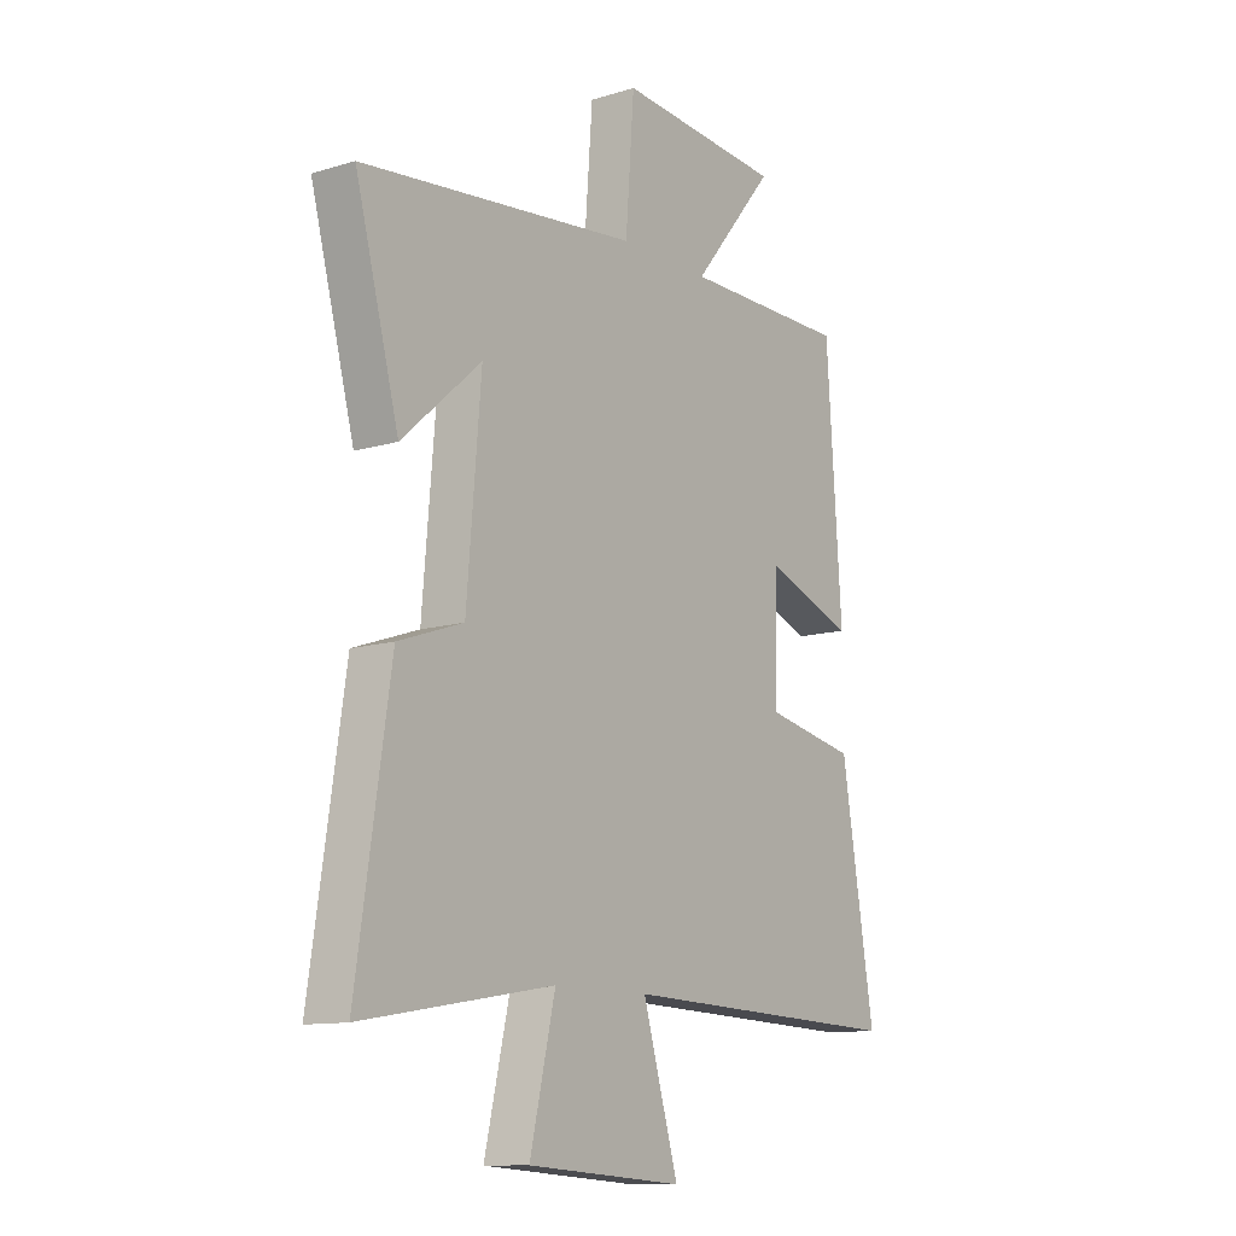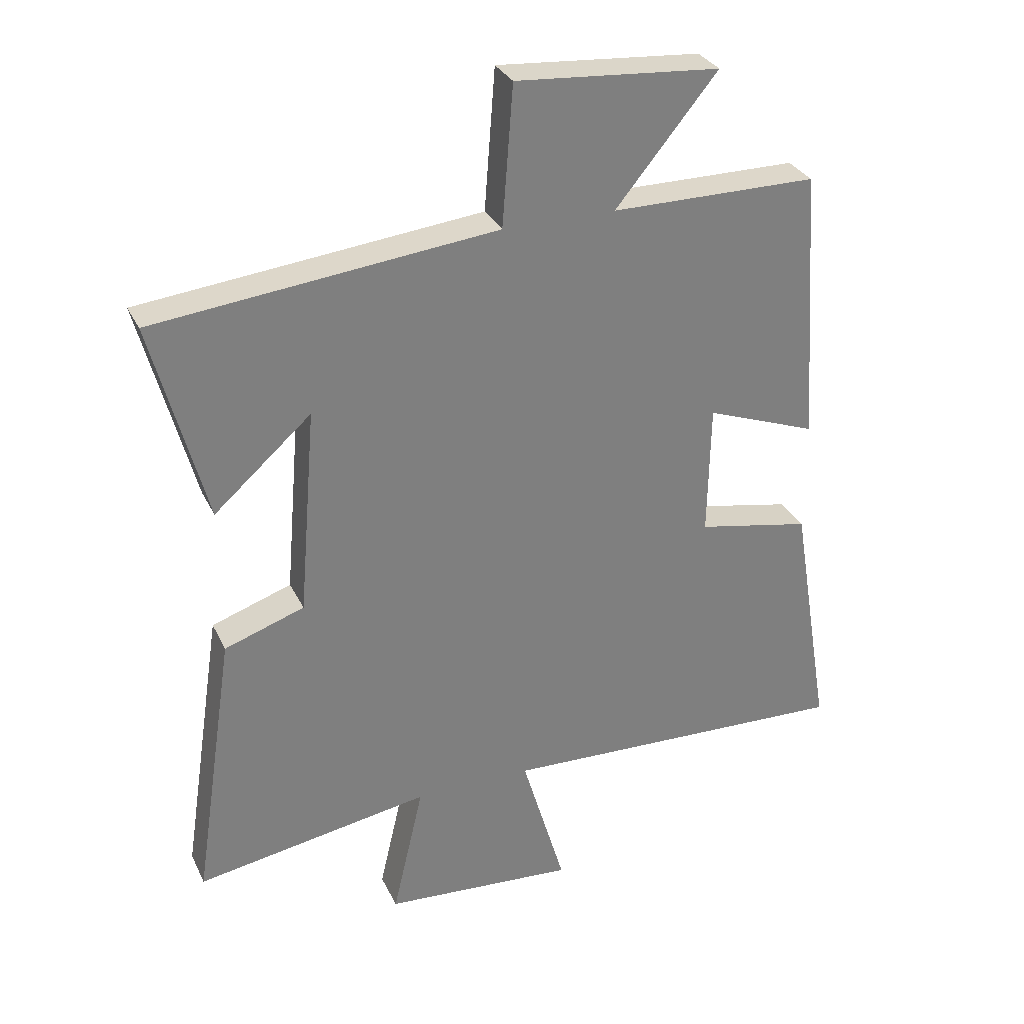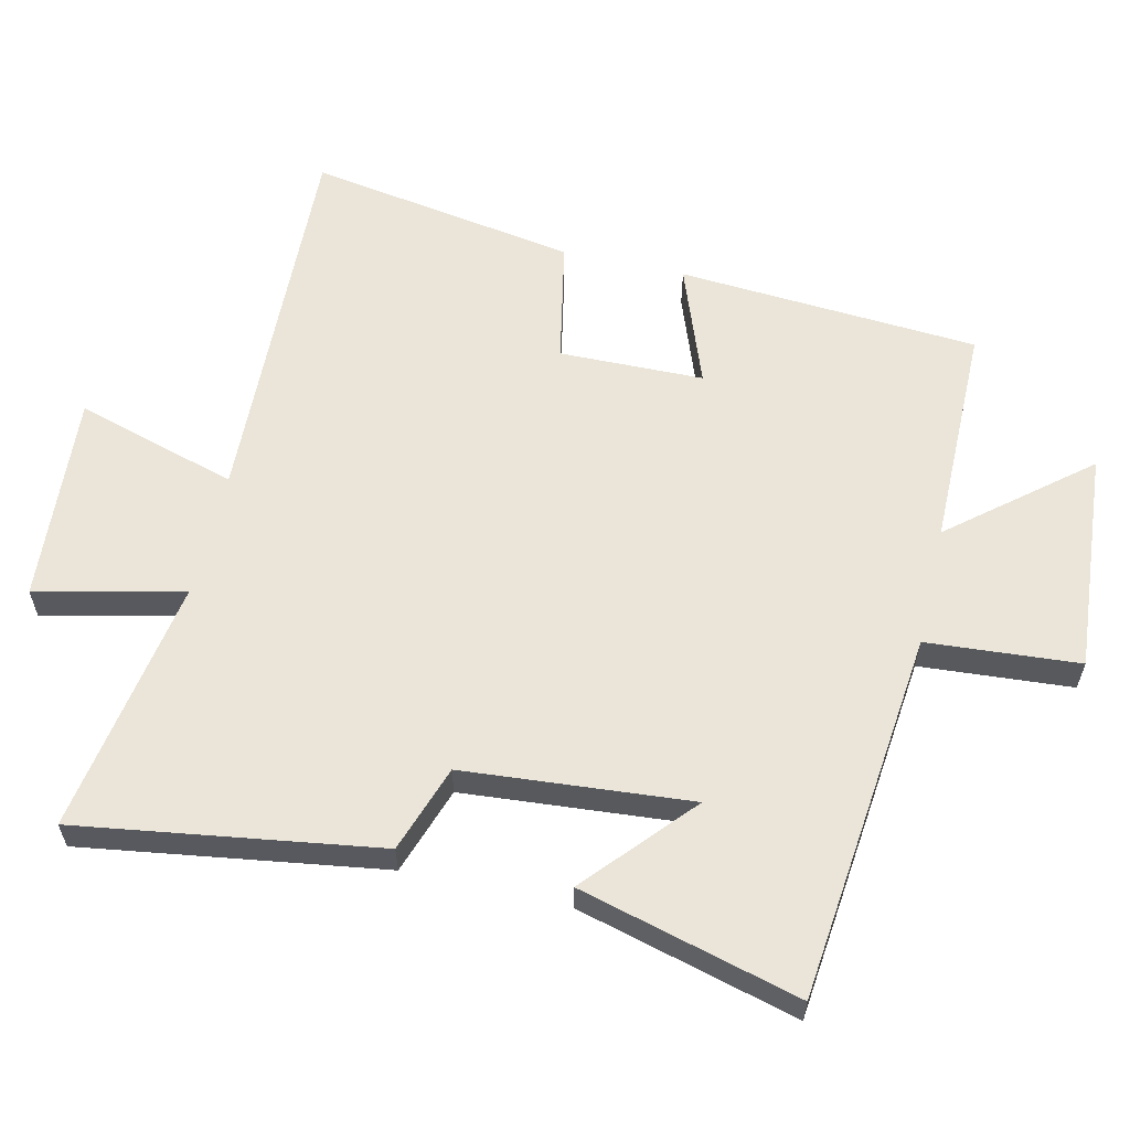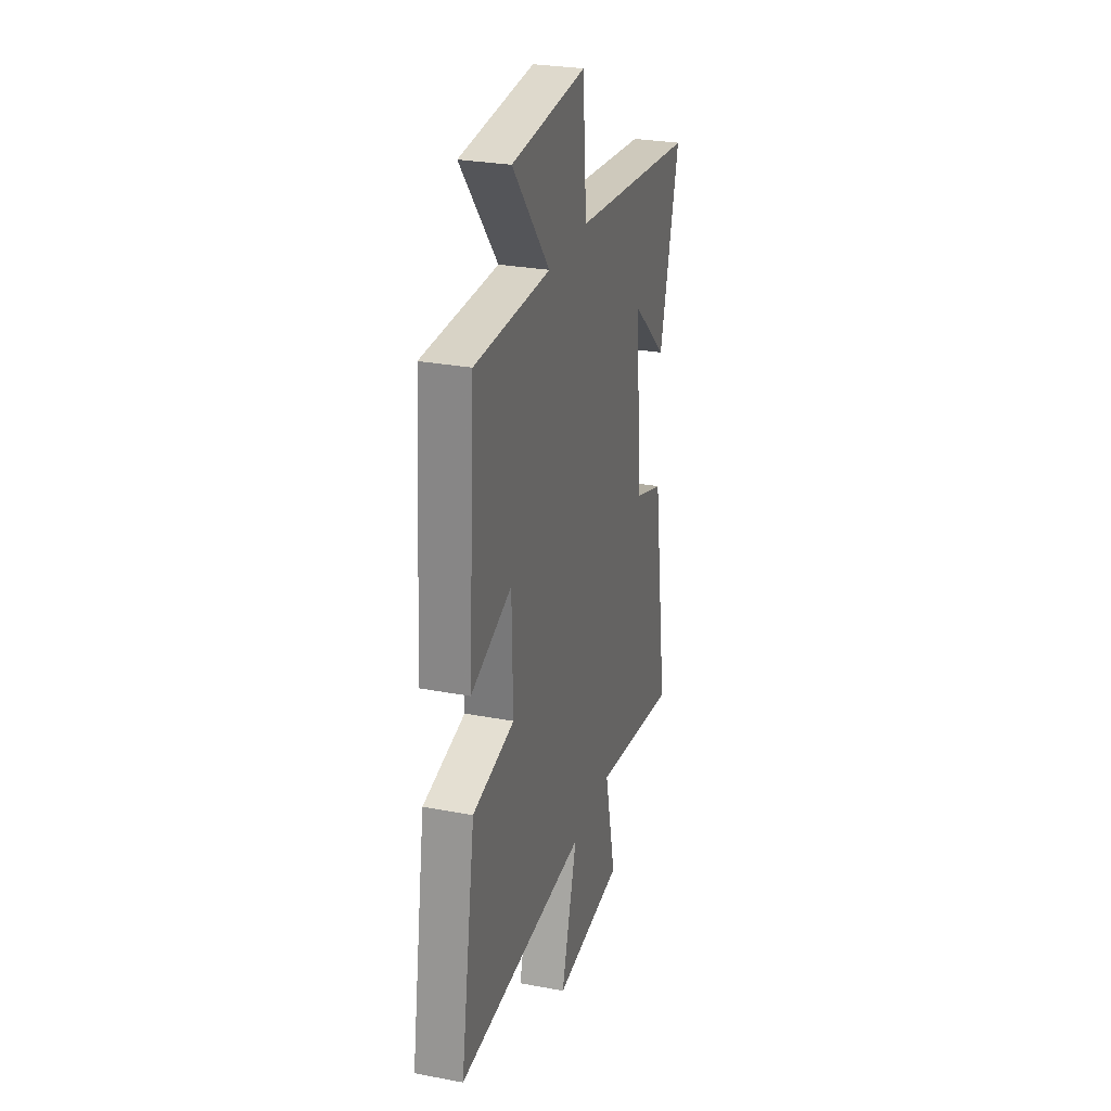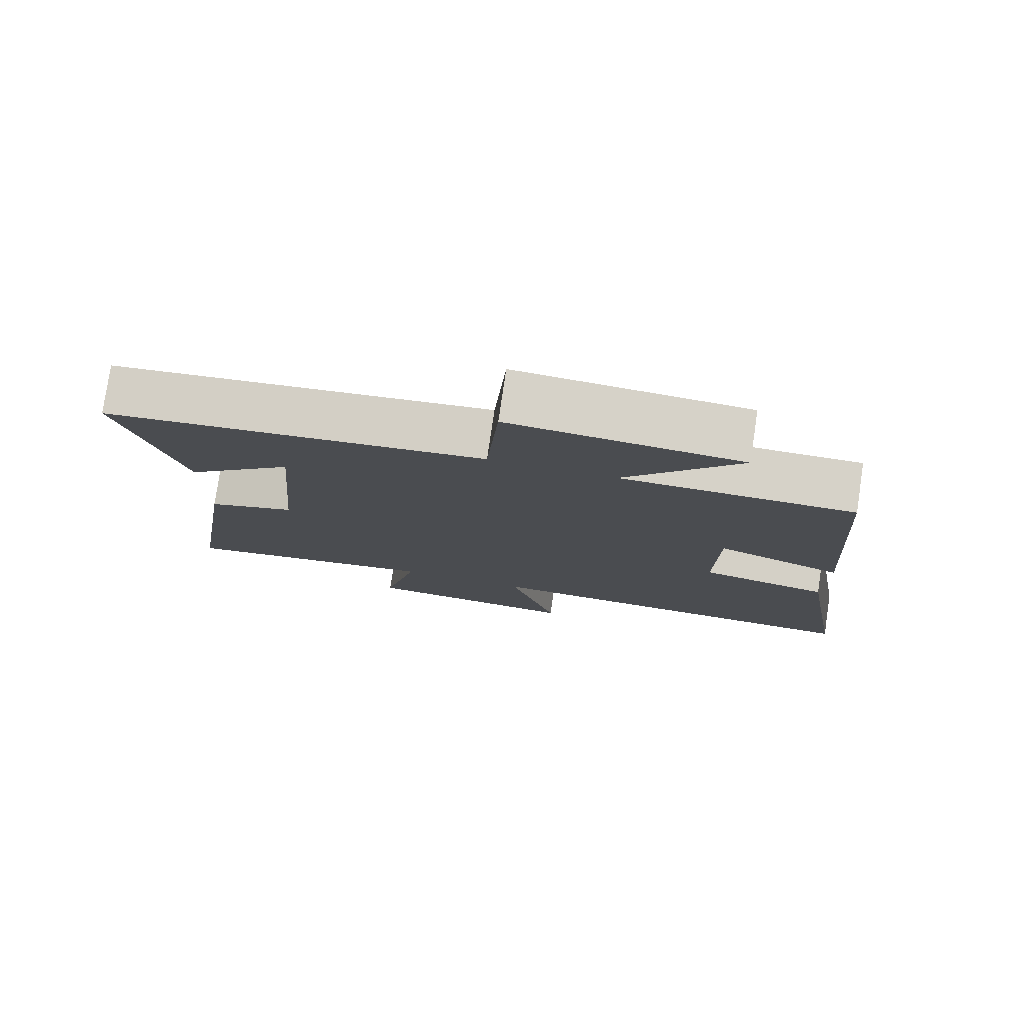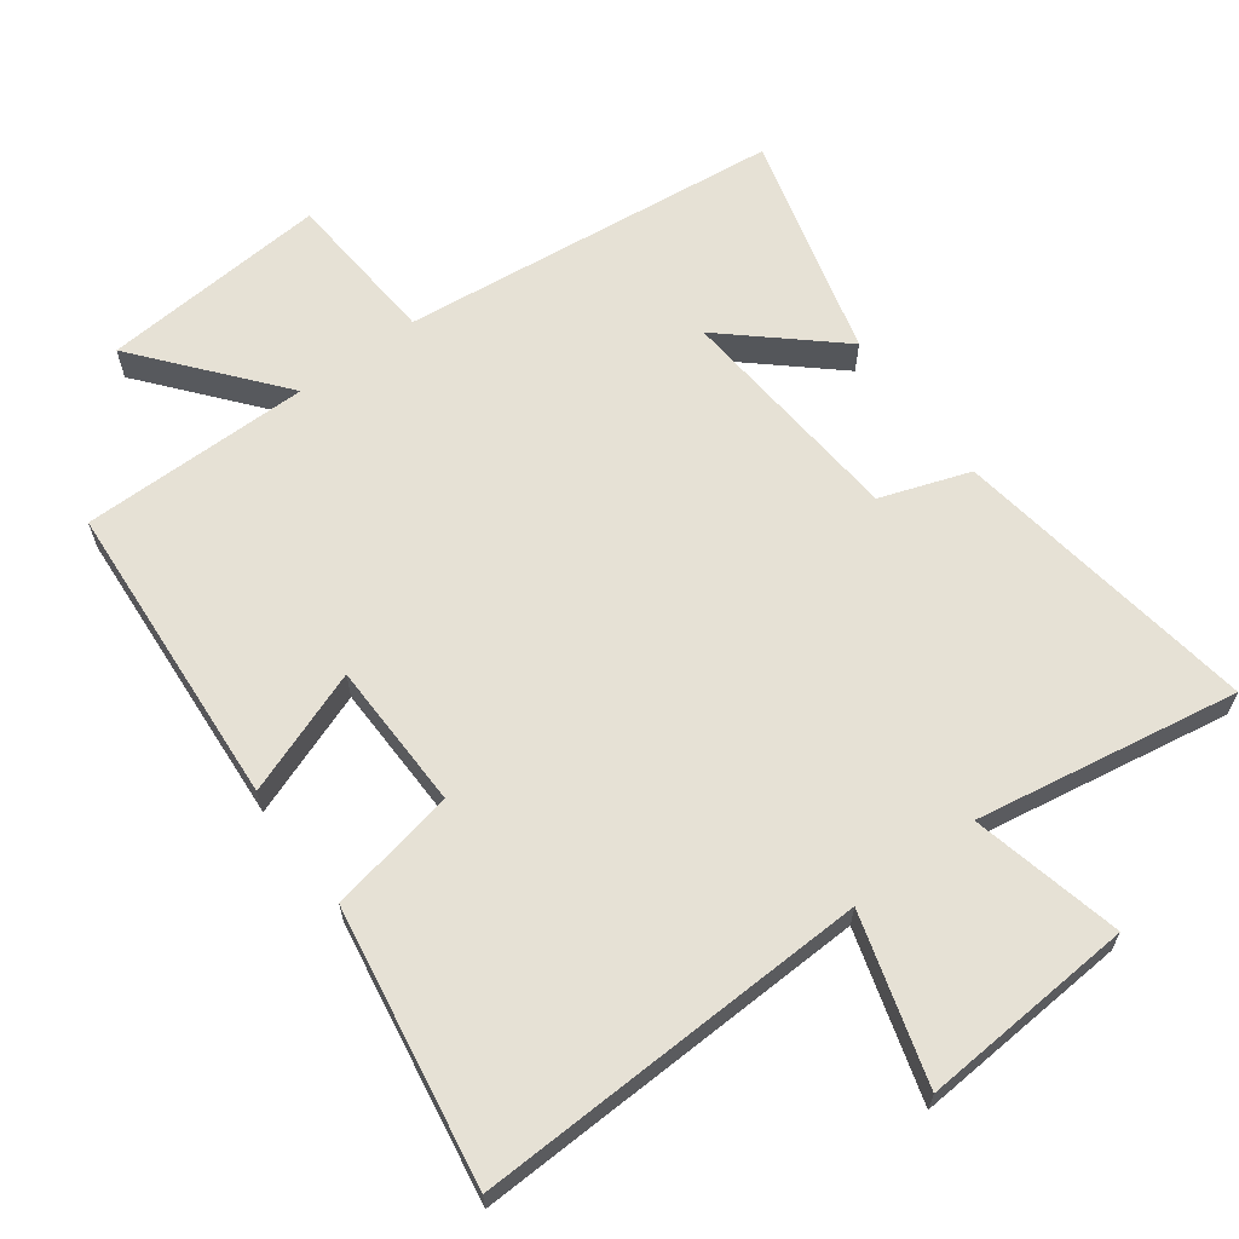
<metadata>
{"format":"obj","ext":"obj","renderer":"f3d","projection":"perspective","resolution":1024,"background":"white","views":[{"elev":-11.8,"azim":-54.1,"up":"+Z"},{"elev":30.9,"azim":-22.1,"up":"+Z"},{"elev":59.6,"azim":-77.0,"up":"+Y"},{"elev":28.0,"azim":106.1,"up":"+Z"},{"elev":78.4,"azim":8.4,"up":"+Z"},{"elev":64.3,"azim":143.6,"up":"+Y"}]}
</metadata>
<code>
v 0.47 0.07 0.499
v 0.5 0.07 0.056
v 0.322 0.07 0.122
v 0.318 0.07 -0.09
v 0.5 0.07 -0.126
v 0.565 0.07 -0.521
v -0.001 0.07 -0.5
v 0.069 0.07 -0.738
v -0.239 0.07 -0.716
v -0.189 0.07 -0.5
v -0.566 0.07 -0.563
v -0.5 0.07 -0.122
v -0.372 0.07 -0.078
v -0.344 0.07 0.256
v -0.5 0.07 0.118
v -0.586 0.07 0.441
v -0.04 0.07 0.5
v -0.023 0.07 0.724
v 0.303 0.07 0.698
v 0.14 0.07 0.5
v 0.47 0 0.499
v 0.5 0 0.056
v 0.322 0 0.122
v 0.318 0 -0.09
v 0.5 0 -0.126
v 0.565 0 -0.521
v -0.001 0 -0.5
v 0.069 0 -0.738
v -0.239 0 -0.716
v -0.189 0 -0.5
v -0.566 0 -0.563
v -0.5 0 -0.122
v -0.372 0 -0.078
v -0.344 0 0.256
v -0.5 0 0.118
v -0.586 0 0.441
v -0.04 0 0.5
v -0.023 0 0.724
v 0.303 0 0.698
v 0.14 0 0.5
f 17 18 19 20
f 14 15 16
f 14 16 17 20
f 10 11 12 13
f 10 13 14 20
f 7 8 9 10
f 4 5 6 7
f 3 4 7 10
f 20 1 2 3
f 3 10 20
f 40 39 38 37
f 36 35 34
f 40 37 36 34
f 33 32 31 30
f 40 34 33 30
f 30 29 28 27
f 27 26 25 24
f 30 27 24 23
f 23 22 21 40
f 40 30 23
f 1 21 22 2
f 2 22 23 3
f 3 23 24 4
f 4 24 25 5
f 5 25 26 6
f 6 26 27 7
f 7 27 28 8
f 8 28 29 9
f 9 29 30 10
f 10 30 31 11
f 11 31 32 12
f 12 32 33 13
f 13 33 34 14
f 14 34 35 15
f 15 35 36 16
f 16 36 37 17
f 17 37 38 18
f 18 38 39 19
f 19 39 40 20
f 20 40 21 1

</code>
